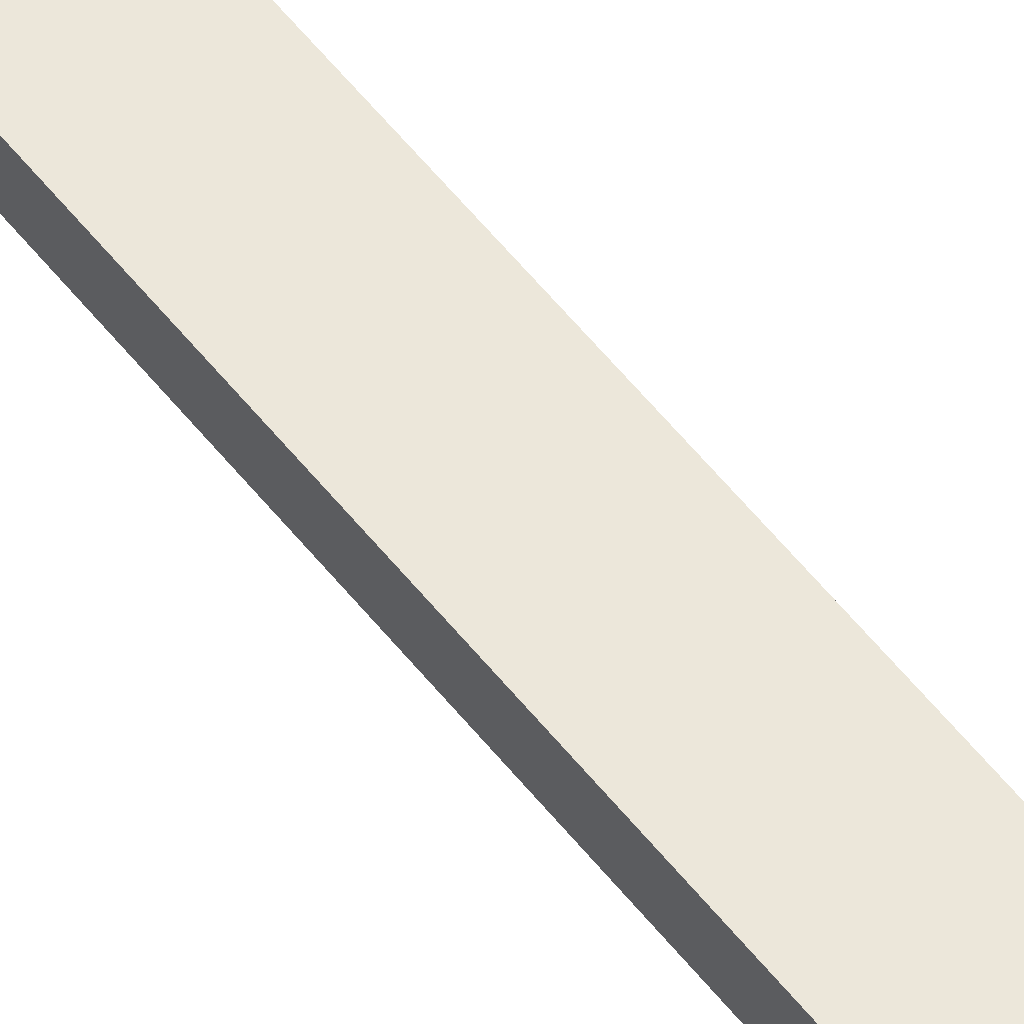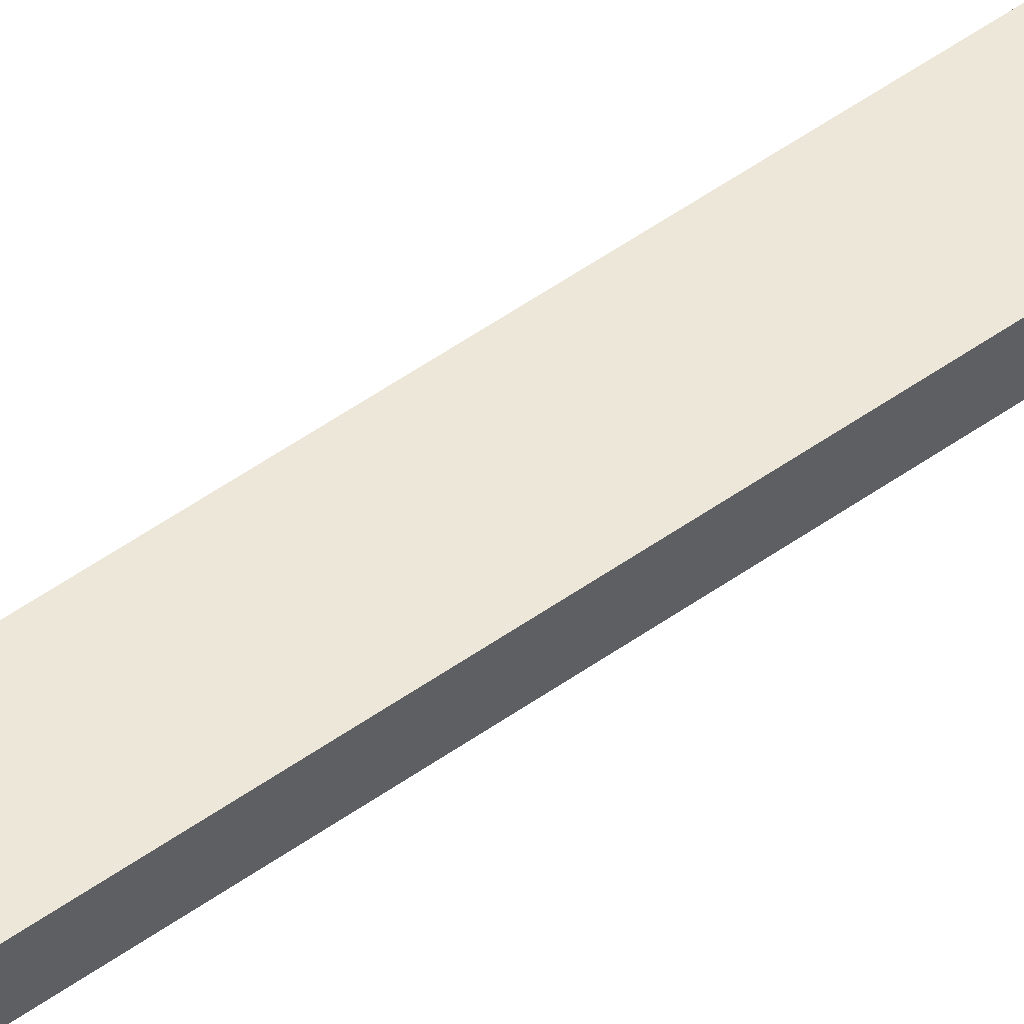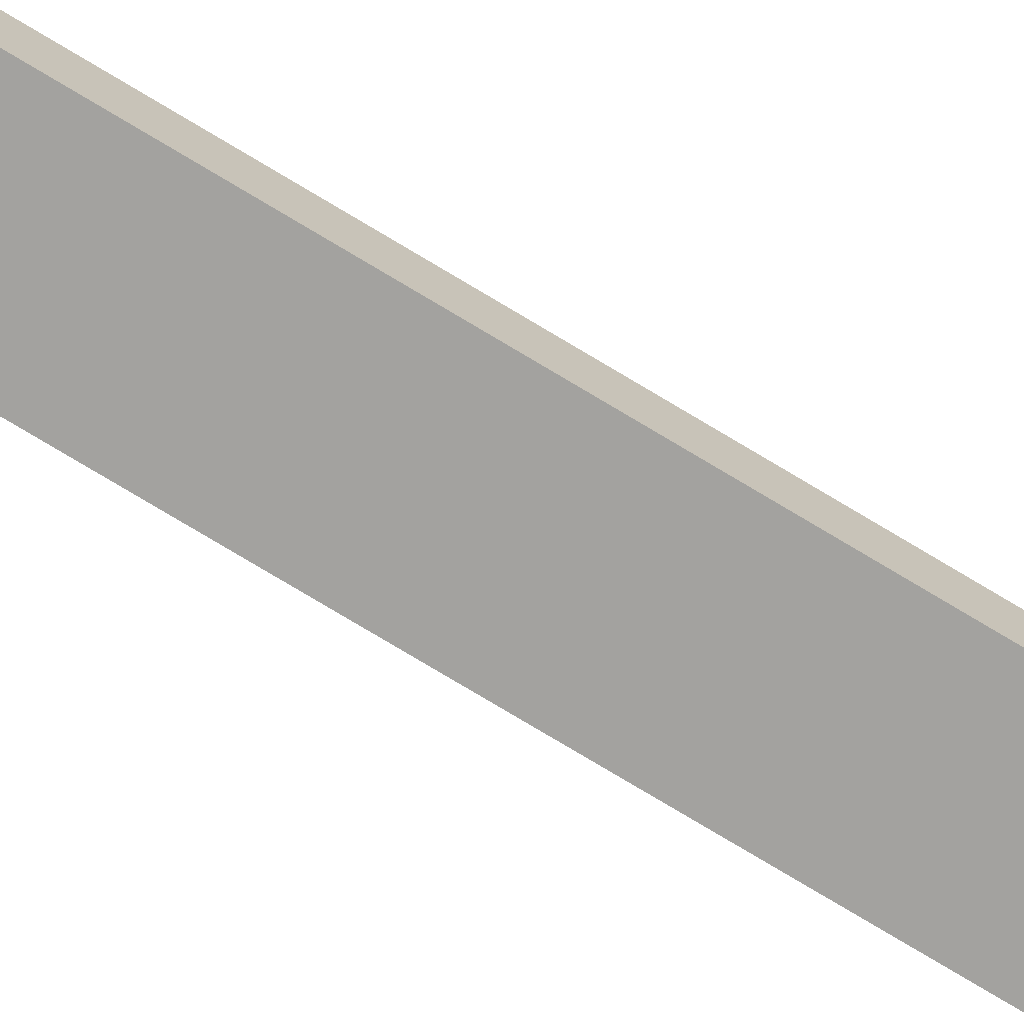
<metadata>
{"format":"obj","ext":"obj","renderer":"f3d","projection":"perspective","resolution":1024,"background":"white","views":[{"elev":51.6,"azim":-36.0,"up":"+Z"},{"elev":49.7,"azim":-128.6,"up":"+Z"},{"elev":-72.5,"azim":58.5,"up":"+Z"}]}
</metadata>
<code>
v -0.7833 0.4255 2.98
v 0.7833 0.4255 2.98
v -0.7833 43.67 2.98
v 0.7833 43.67 2.98
v -0.7833 43.67 2.357
v 0.7833 43.67 2.357
v -0.7833 0.4255 2.357
v 0.7833 0.4255 2.357
v 0 45.91 2.98
v 0 45.91 2.357
v 1.69 43.67 2.98
v 1.69 43.67 2.357
v -1.69 43.67 2.98
v -1.69 43.67 2.357
f 1 2 4 3
f 5 6 8 7
f 2 8 6 4
f 7 1 3 5
f 3 4 9
f 11 12 10 9
f 6 5 10
f 14 13 9 10
f 4 6 12 11
f 6 10 12
f 9 4 11
f 5 3 13 14
f 3 9 13
f 10 5 14

</code>
